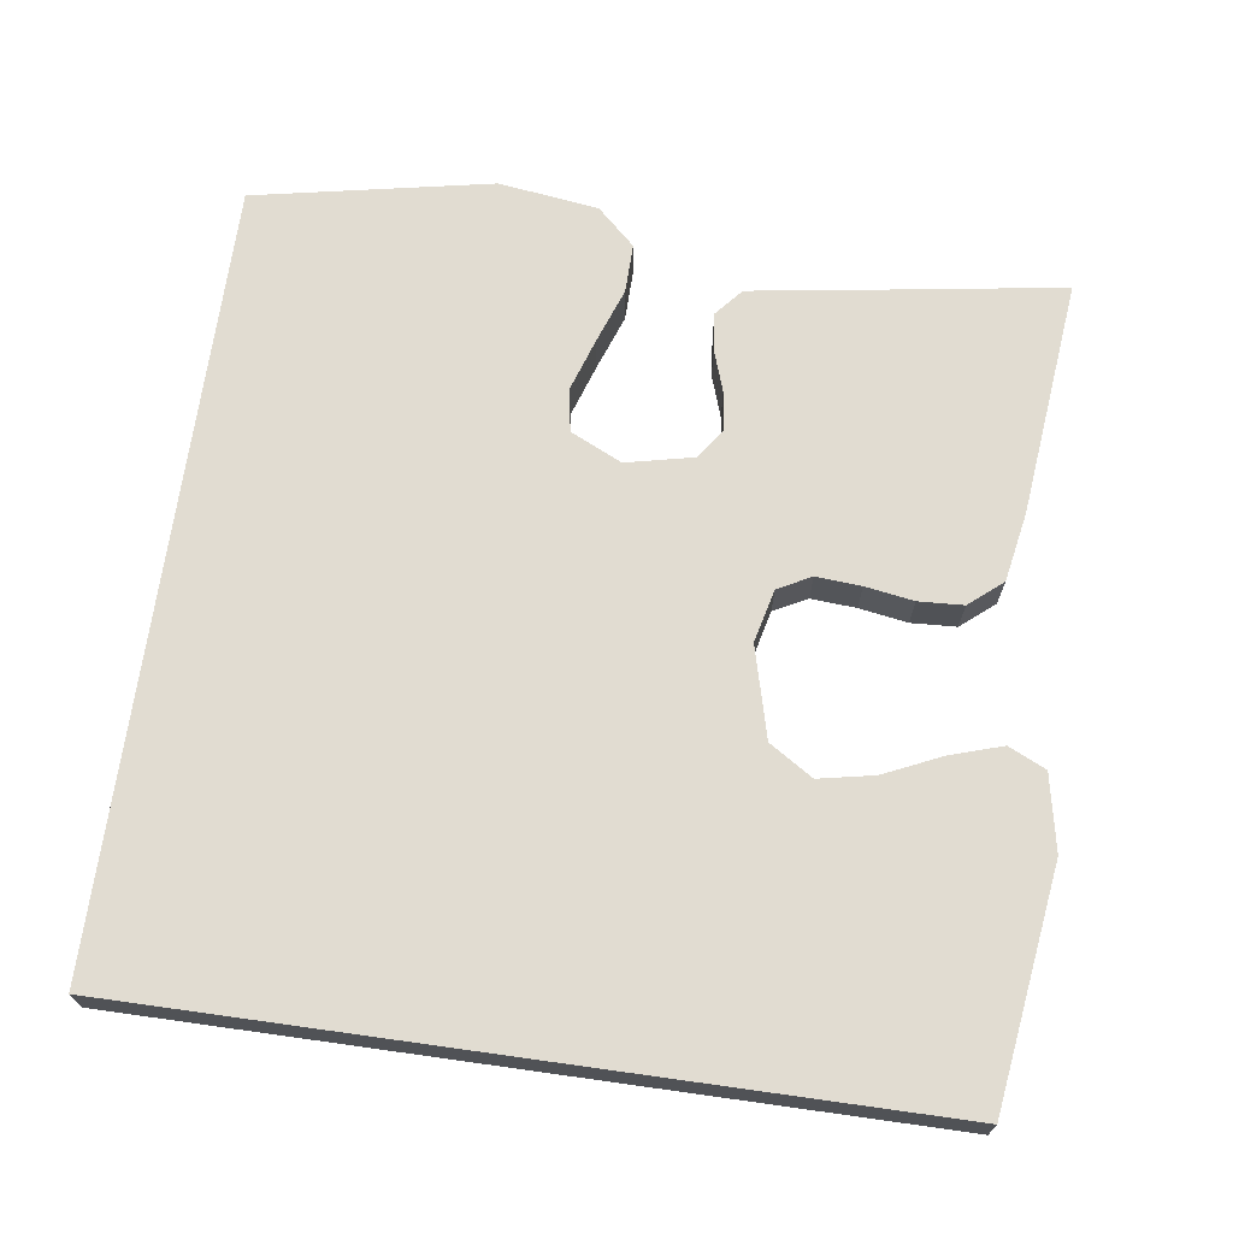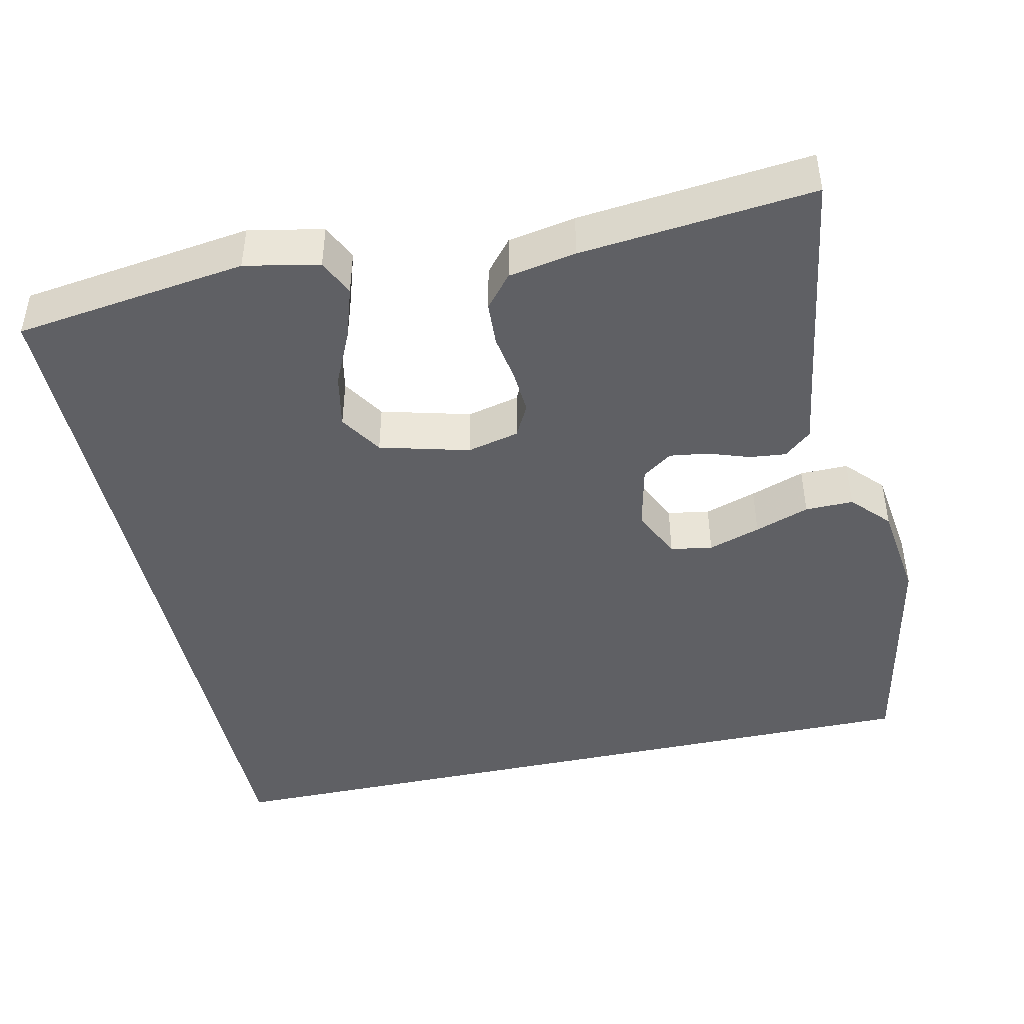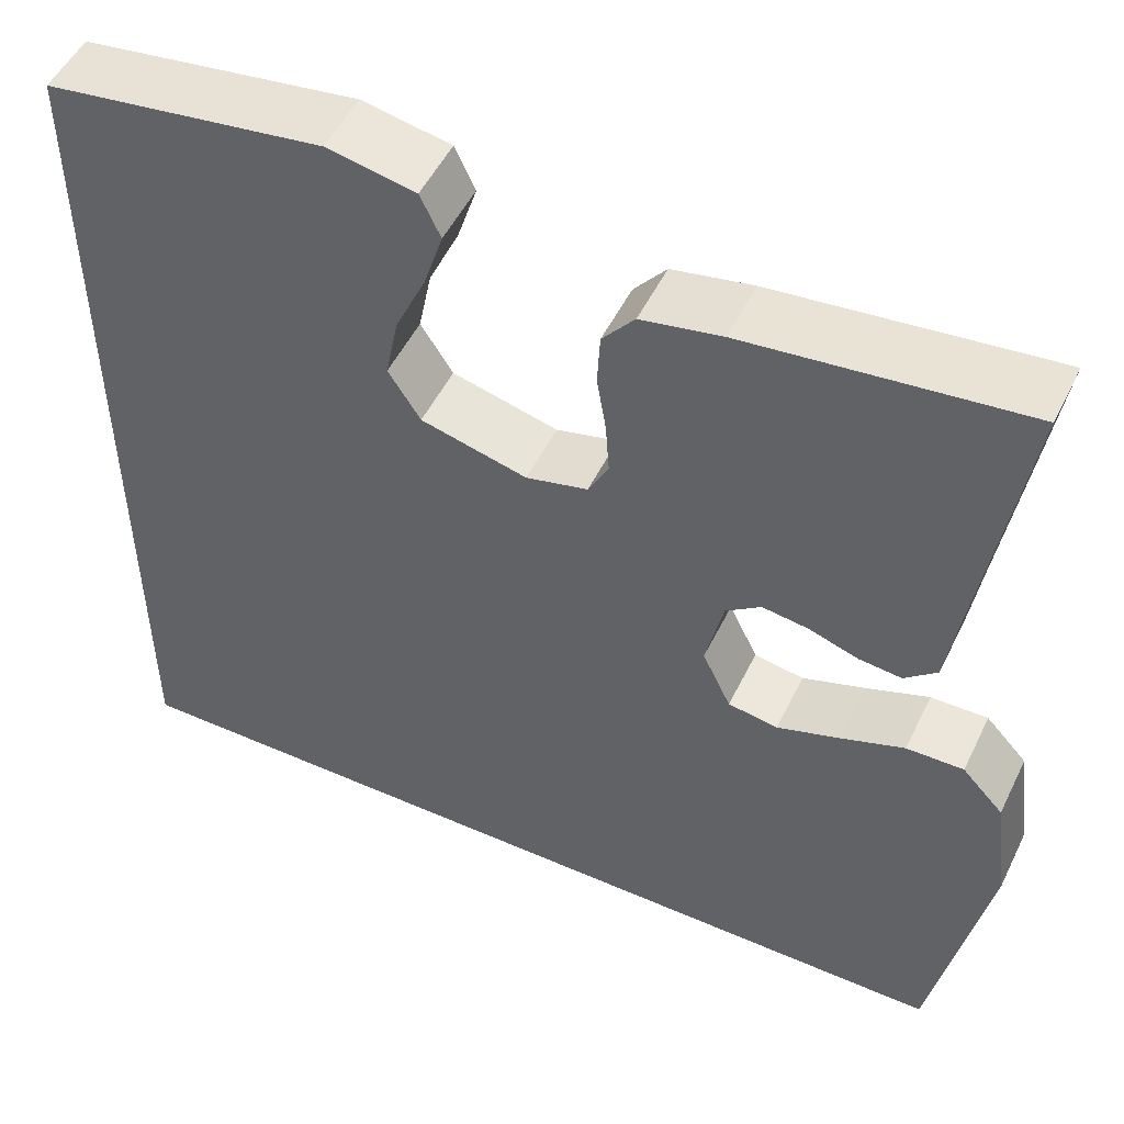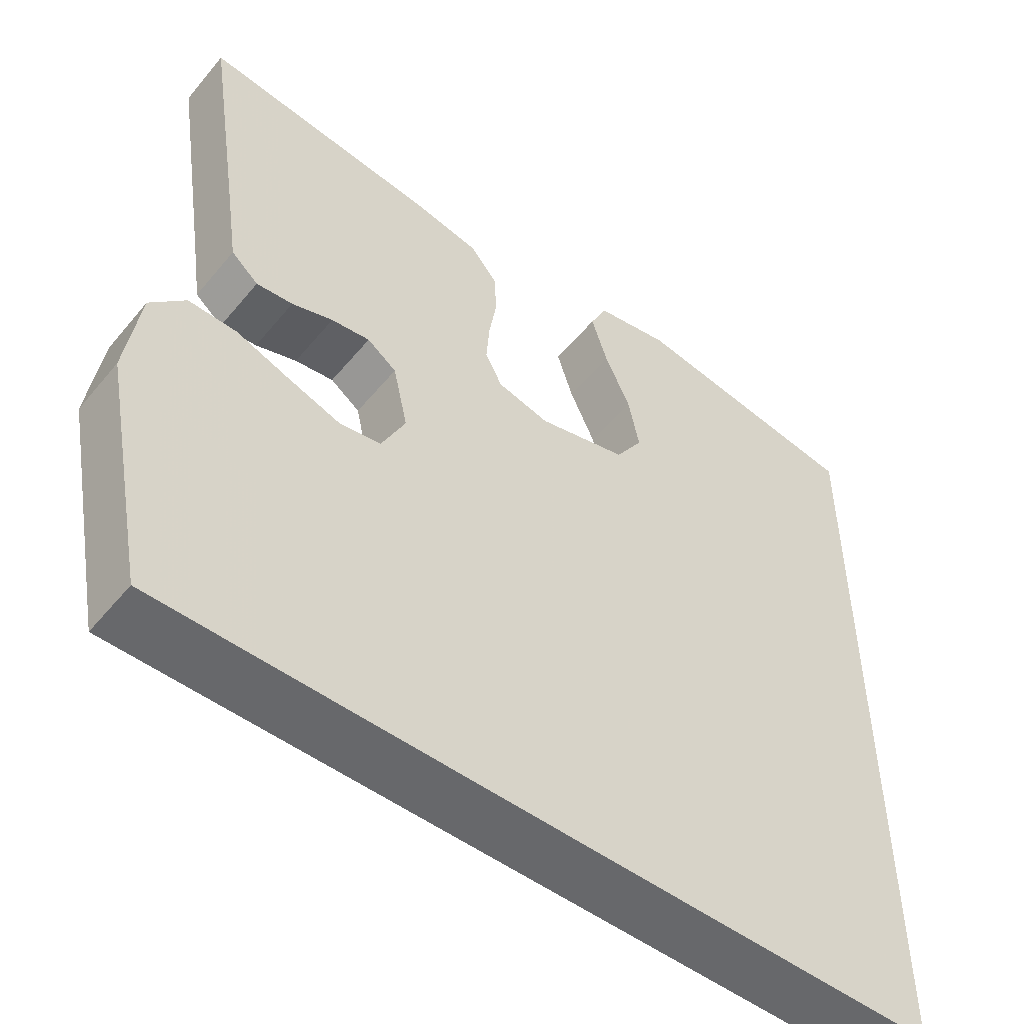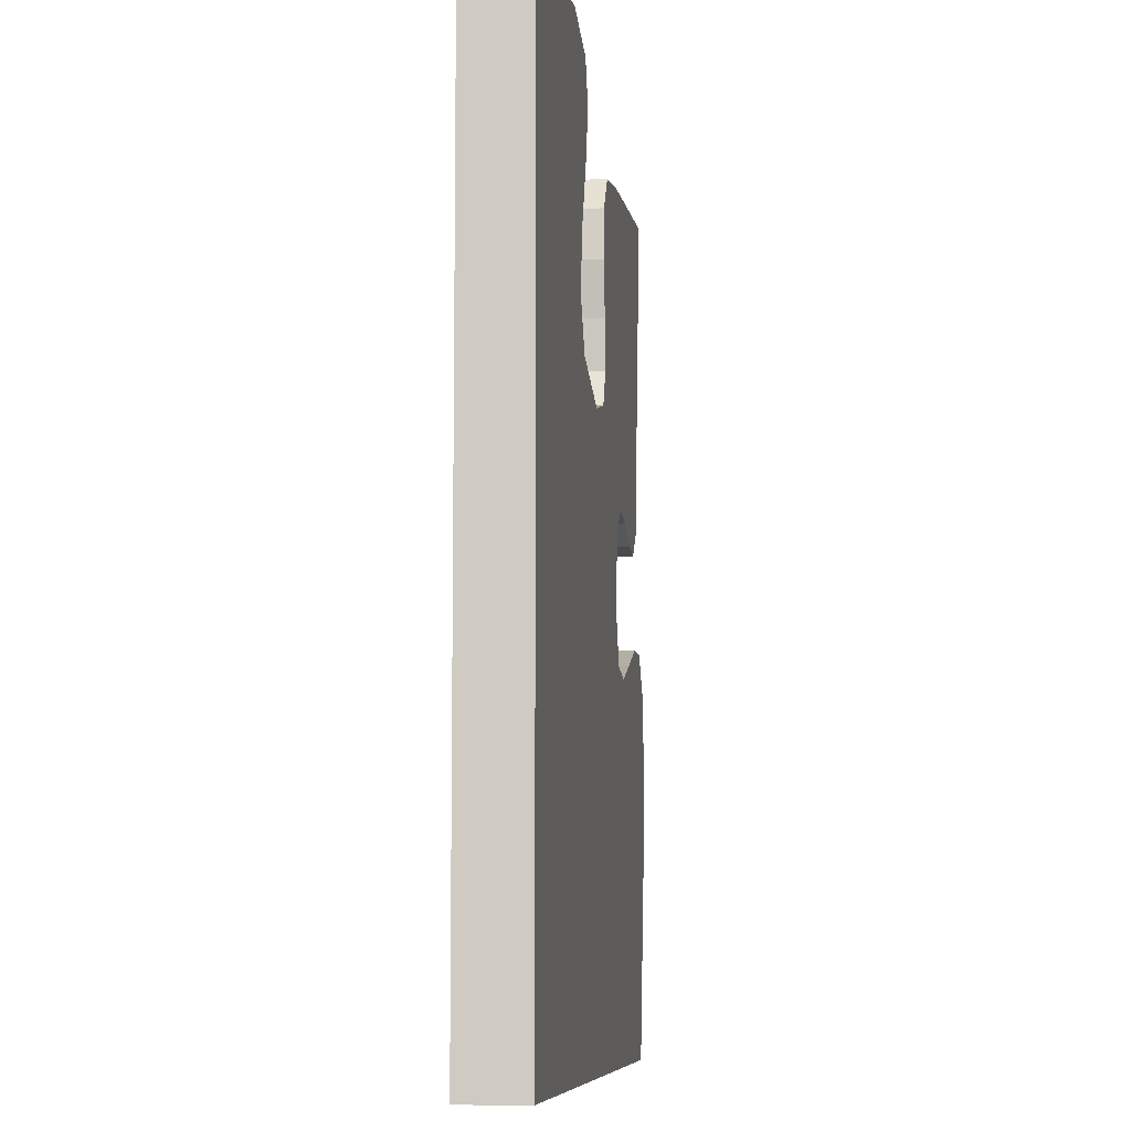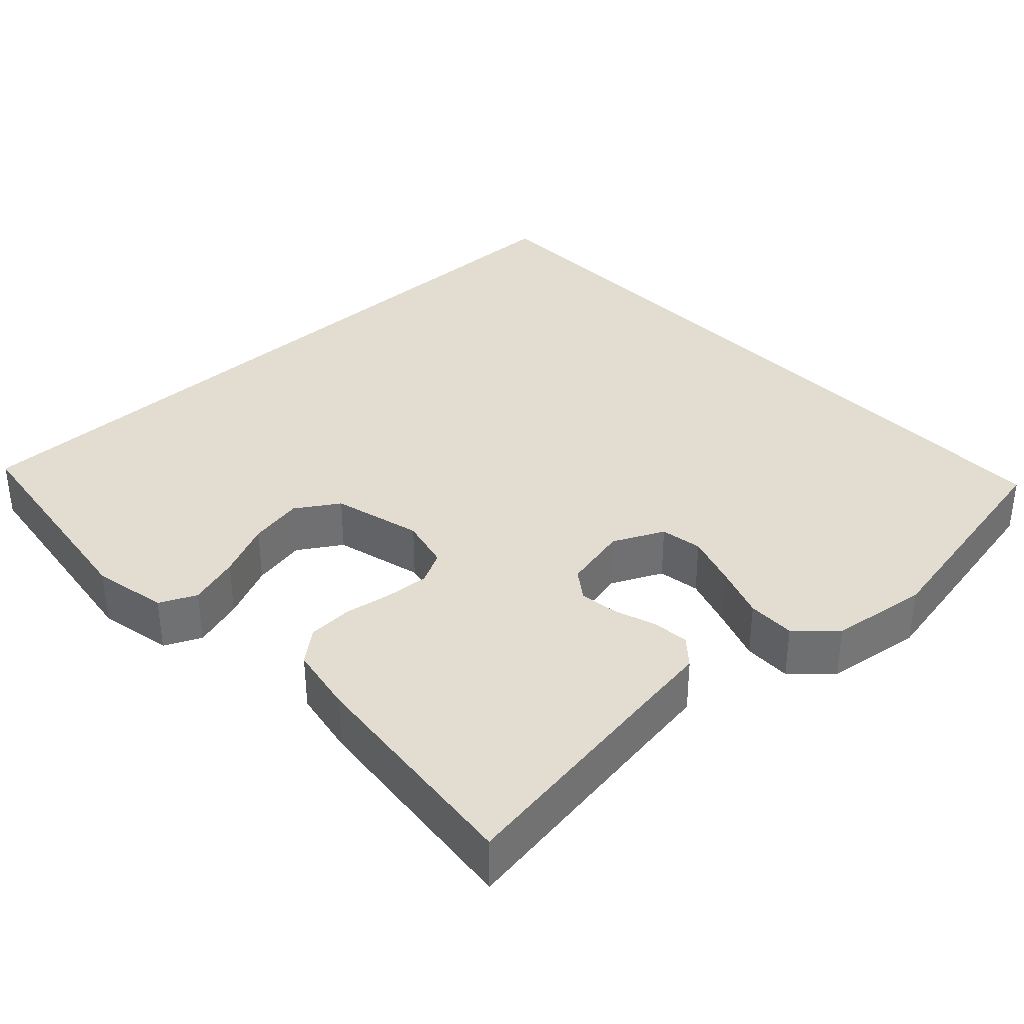
<metadata>
{"format":"obj","ext":"obj","renderer":"f3d","projection":"perspective","resolution":1024,"background":"white","views":[{"elev":69.3,"azim":-82.0,"up":"+Y"},{"elev":-44.7,"azim":12.3,"up":"+Y"},{"elev":51.1,"azim":25.5,"up":"+Z"},{"elev":-52.5,"azim":141.6,"up":"+Z"},{"elev":-8.0,"azim":-83.4,"up":"+Z"},{"elev":35.4,"azim":46.9,"up":"+Y"}]}
</metadata>
<code>
v -0.5 0.07 0.496
v -0.2 0.07 0.537
v -0.104 0.07 0.518
v -0.082 0.07 0.471
v -0.103 0.07 0.405
v -0.136 0.07 0.333
v -0.15 0.07 0.263
v -0.115 0.07 0.208
v 0 0.07 0.178
v 0.067 0.07 0.194
v 0.089 0.07 0.236
v 0.085 0.07 0.293
v 0.075 0.07 0.354
v 0.078 0.07 0.411
v 0.113 0.07 0.453
v 0.2 0.07 0.469
v 0.5 0.07 0.5
v 0.454 0.07 0.2
v 0.441 0.07 0.112
v 0.406 0.07 0.082
v 0.359 0.07 0.087
v 0.306 0.07 0.105
v 0.256 0.07 0.112
v 0.218 0.07 0.085
v 0.199 0.07 0
v 0.23 0.07 -0.065
v 0.284 0.07 -0.074
v 0.351 0.07 -0.052
v 0.421 0.07 -0.027
v 0.483 0.07 -0.026
v 0.528 0.07 -0.074
v 0.545 0.07 -0.2
v 0.486 0.07 -0.5
v -0.5 0.07 -0.5
v -0.5 0 0.496
v -0.2 0 0.537
v -0.104 0 0.518
v -0.082 0 0.471
v -0.103 0 0.405
v -0.136 0 0.333
v -0.15 0 0.263
v -0.115 0 0.208
v 0 0 0.178
v 0.067 0 0.194
v 0.089 0 0.236
v 0.085 0 0.293
v 0.075 0 0.354
v 0.078 0 0.411
v 0.113 0 0.453
v 0.2 0 0.469
v 0.5 0 0.5
v 0.454 0 0.2
v 0.441 0 0.112
v 0.406 0 0.082
v 0.359 0 0.087
v 0.306 0 0.105
v 0.256 0 0.112
v 0.218 0 0.085
v 0.199 0 0
v 0.23 0 -0.065
v 0.284 0 -0.074
v 0.351 0 -0.052
v 0.421 0 -0.027
v 0.483 0 -0.026
v 0.528 0 -0.074
v 0.545 0 -0.2
v 0.486 0 -0.5
v -0.5 0 -0.5
f 32 33 34
f 31 32 34
f 30 31 34
f 29 30 34
f 28 29 34
f 27 28 34
f 26 27 34
f 25 26 34
f 24 25 34
f 20 21 22
f 19 20 22
f 18 19 22
f 18 22 23
f 17 18 23
f 16 17 23
f 15 16 23
f 14 15 23
f 13 14 23
f 12 13 23
f 11 12 23 24
f 4 5 6
f 3 4 6
f 2 3 6
f 1 2 6
f 1 6 7
f 34 1 7 8
f 10 11 24
f 9 10 24 34
f 8 9 34
f 68 67 66
f 68 66 65
f 68 65 64
f 68 64 63
f 68 63 62
f 68 62 61
f 68 61 60
f 68 60 59
f 68 59 58
f 56 55 54
f 56 54 53
f 56 53 52
f 57 56 52
f 57 52 51
f 57 51 50
f 57 50 49
f 57 49 48
f 57 48 47
f 57 47 46
f 58 57 46 45
f 40 39 38
f 40 38 37
f 40 37 36
f 40 36 35
f 41 40 35
f 42 41 35 68
f 58 45 44
f 68 58 44 43
f 68 43 42
f 1 35 36 2
f 2 36 37 3
f 3 37 38 4
f 4 38 39 5
f 5 39 40 6
f 6 40 41 7
f 7 41 42 8
f 8 42 43 9
f 9 43 44 10
f 10 44 45 11
f 11 45 46 12
f 12 46 47 13
f 13 47 48 14
f 14 48 49 15
f 15 49 50 16
f 16 50 51 17
f 17 51 52 18
f 18 52 53 19
f 19 53 54 20
f 20 54 55 21
f 21 55 56 22
f 22 56 57 23
f 23 57 58 24
f 24 58 59 25
f 25 59 60 26
f 26 60 61 27
f 27 61 62 28
f 28 62 63 29
f 29 63 64 30
f 30 64 65 31
f 31 65 66 32
f 32 66 67 33
f 33 67 68 34
f 34 68 35 1

</code>
